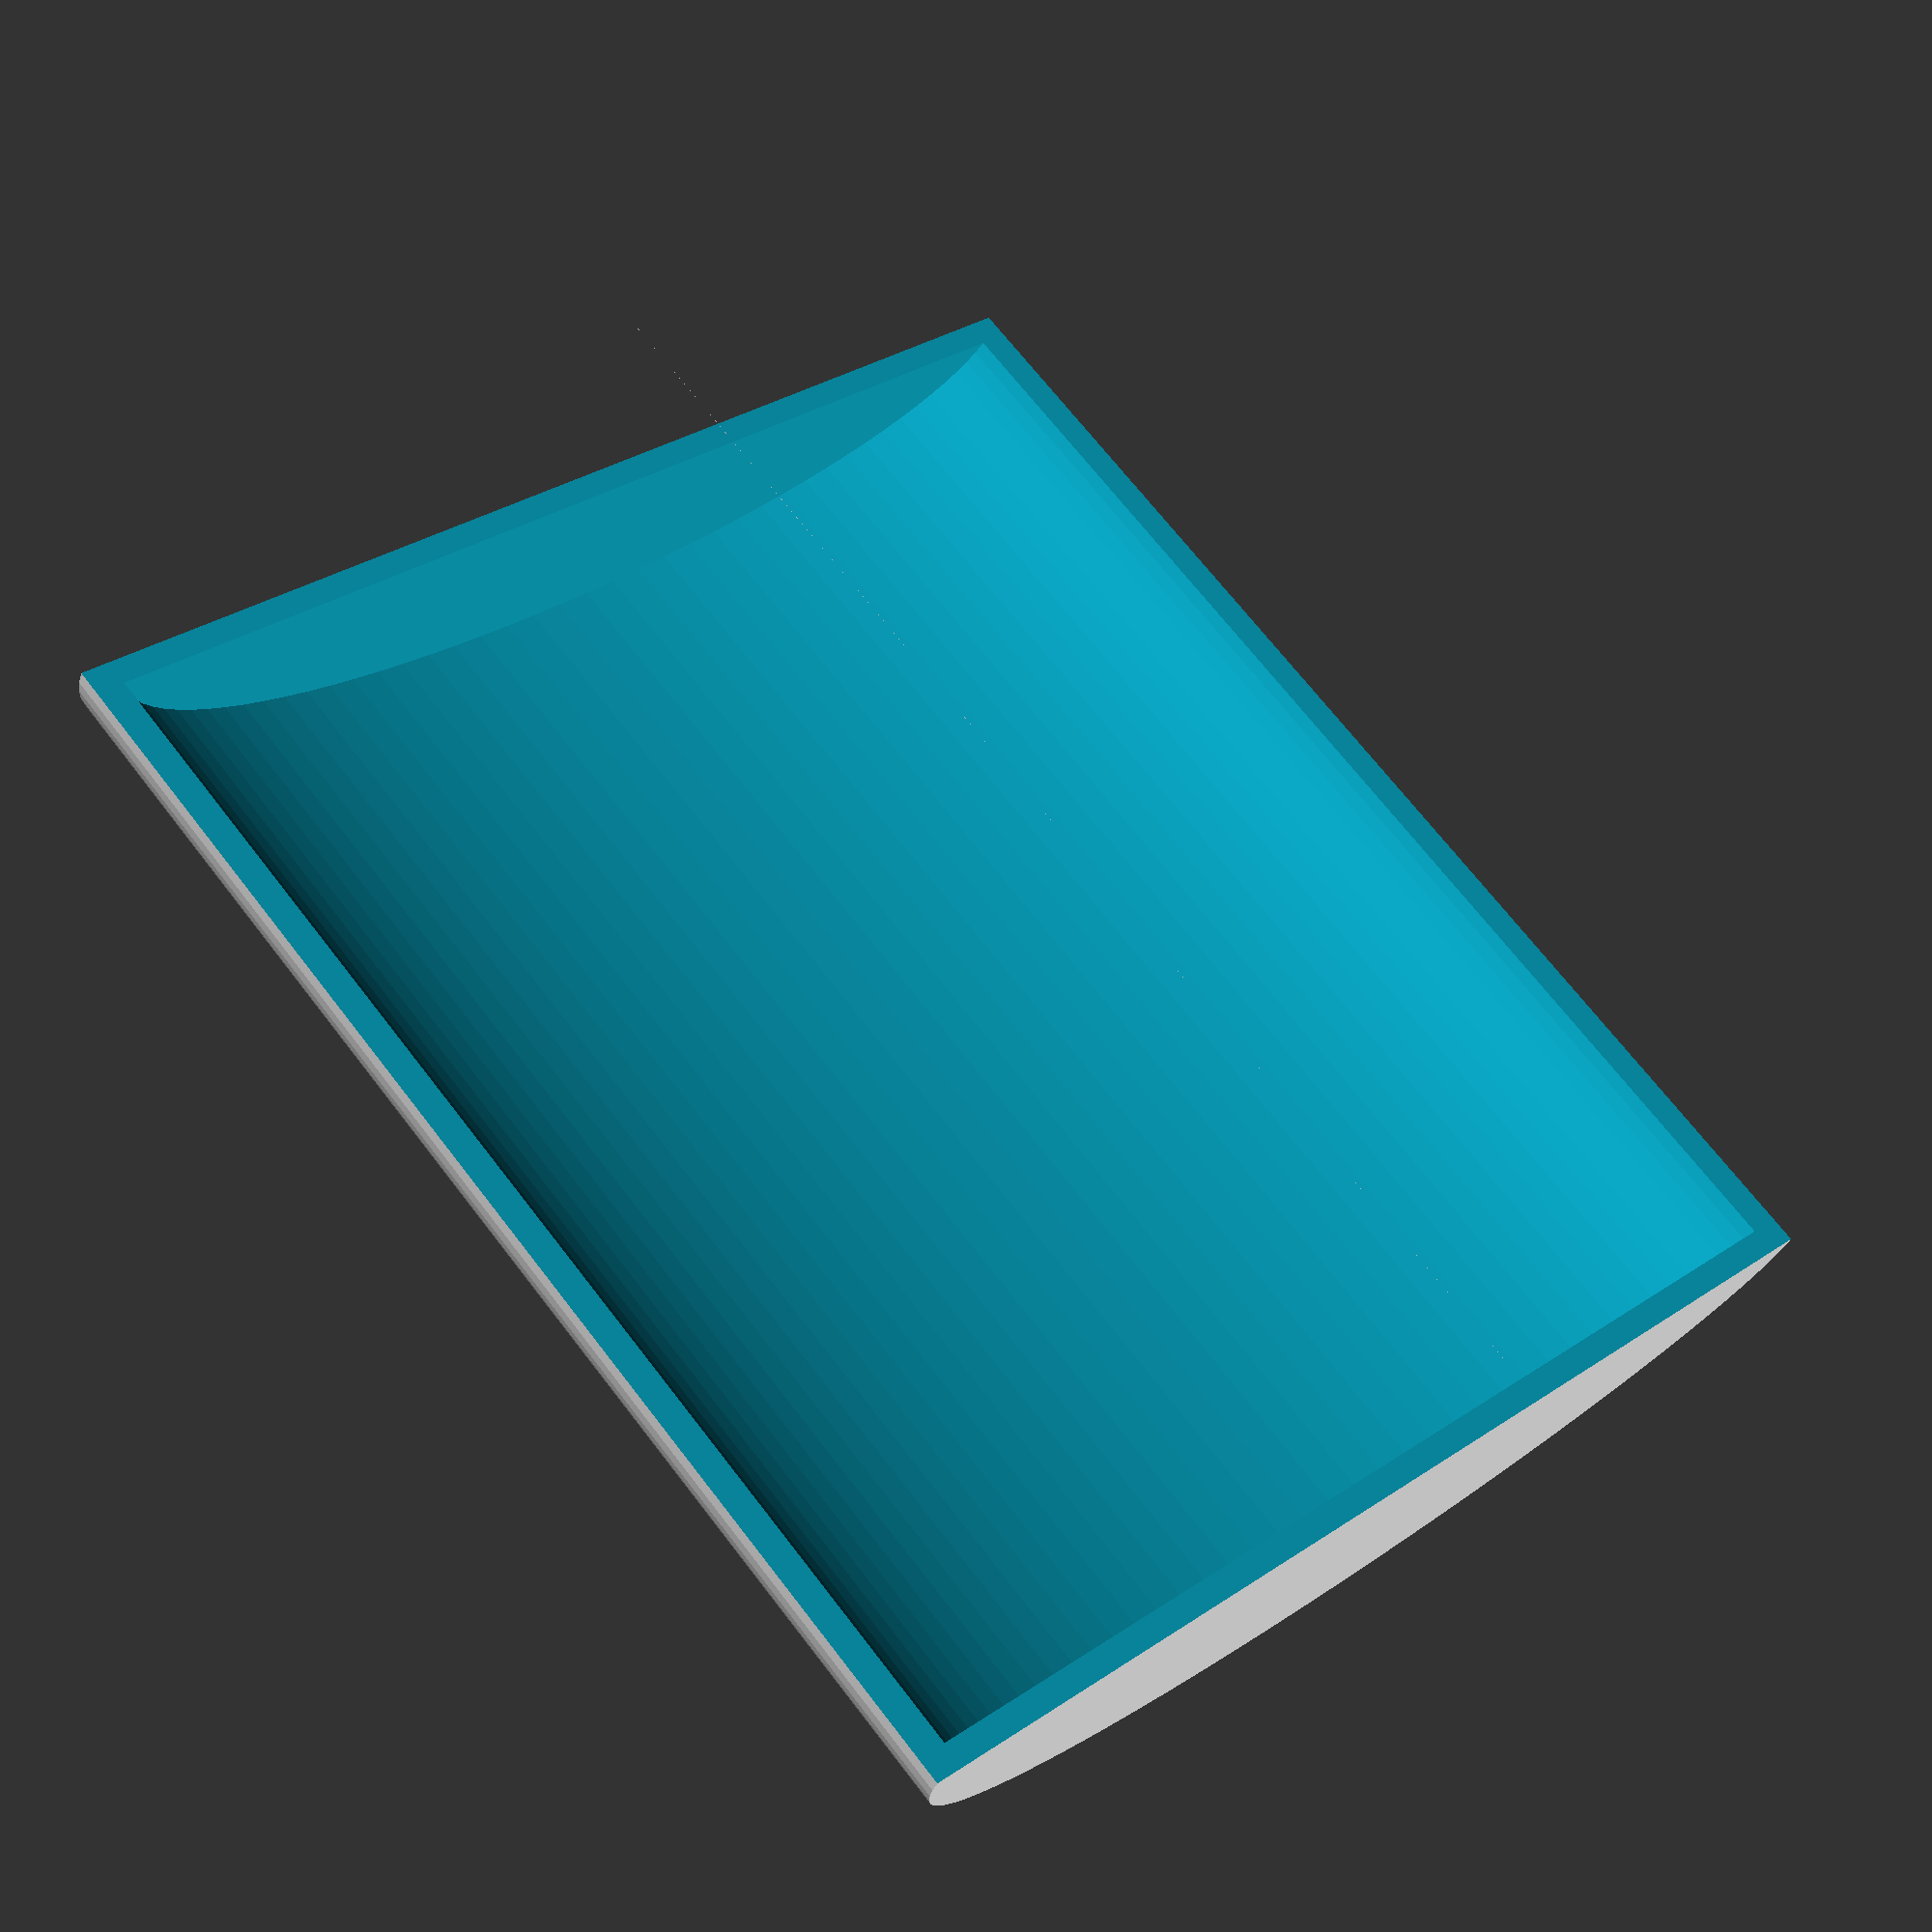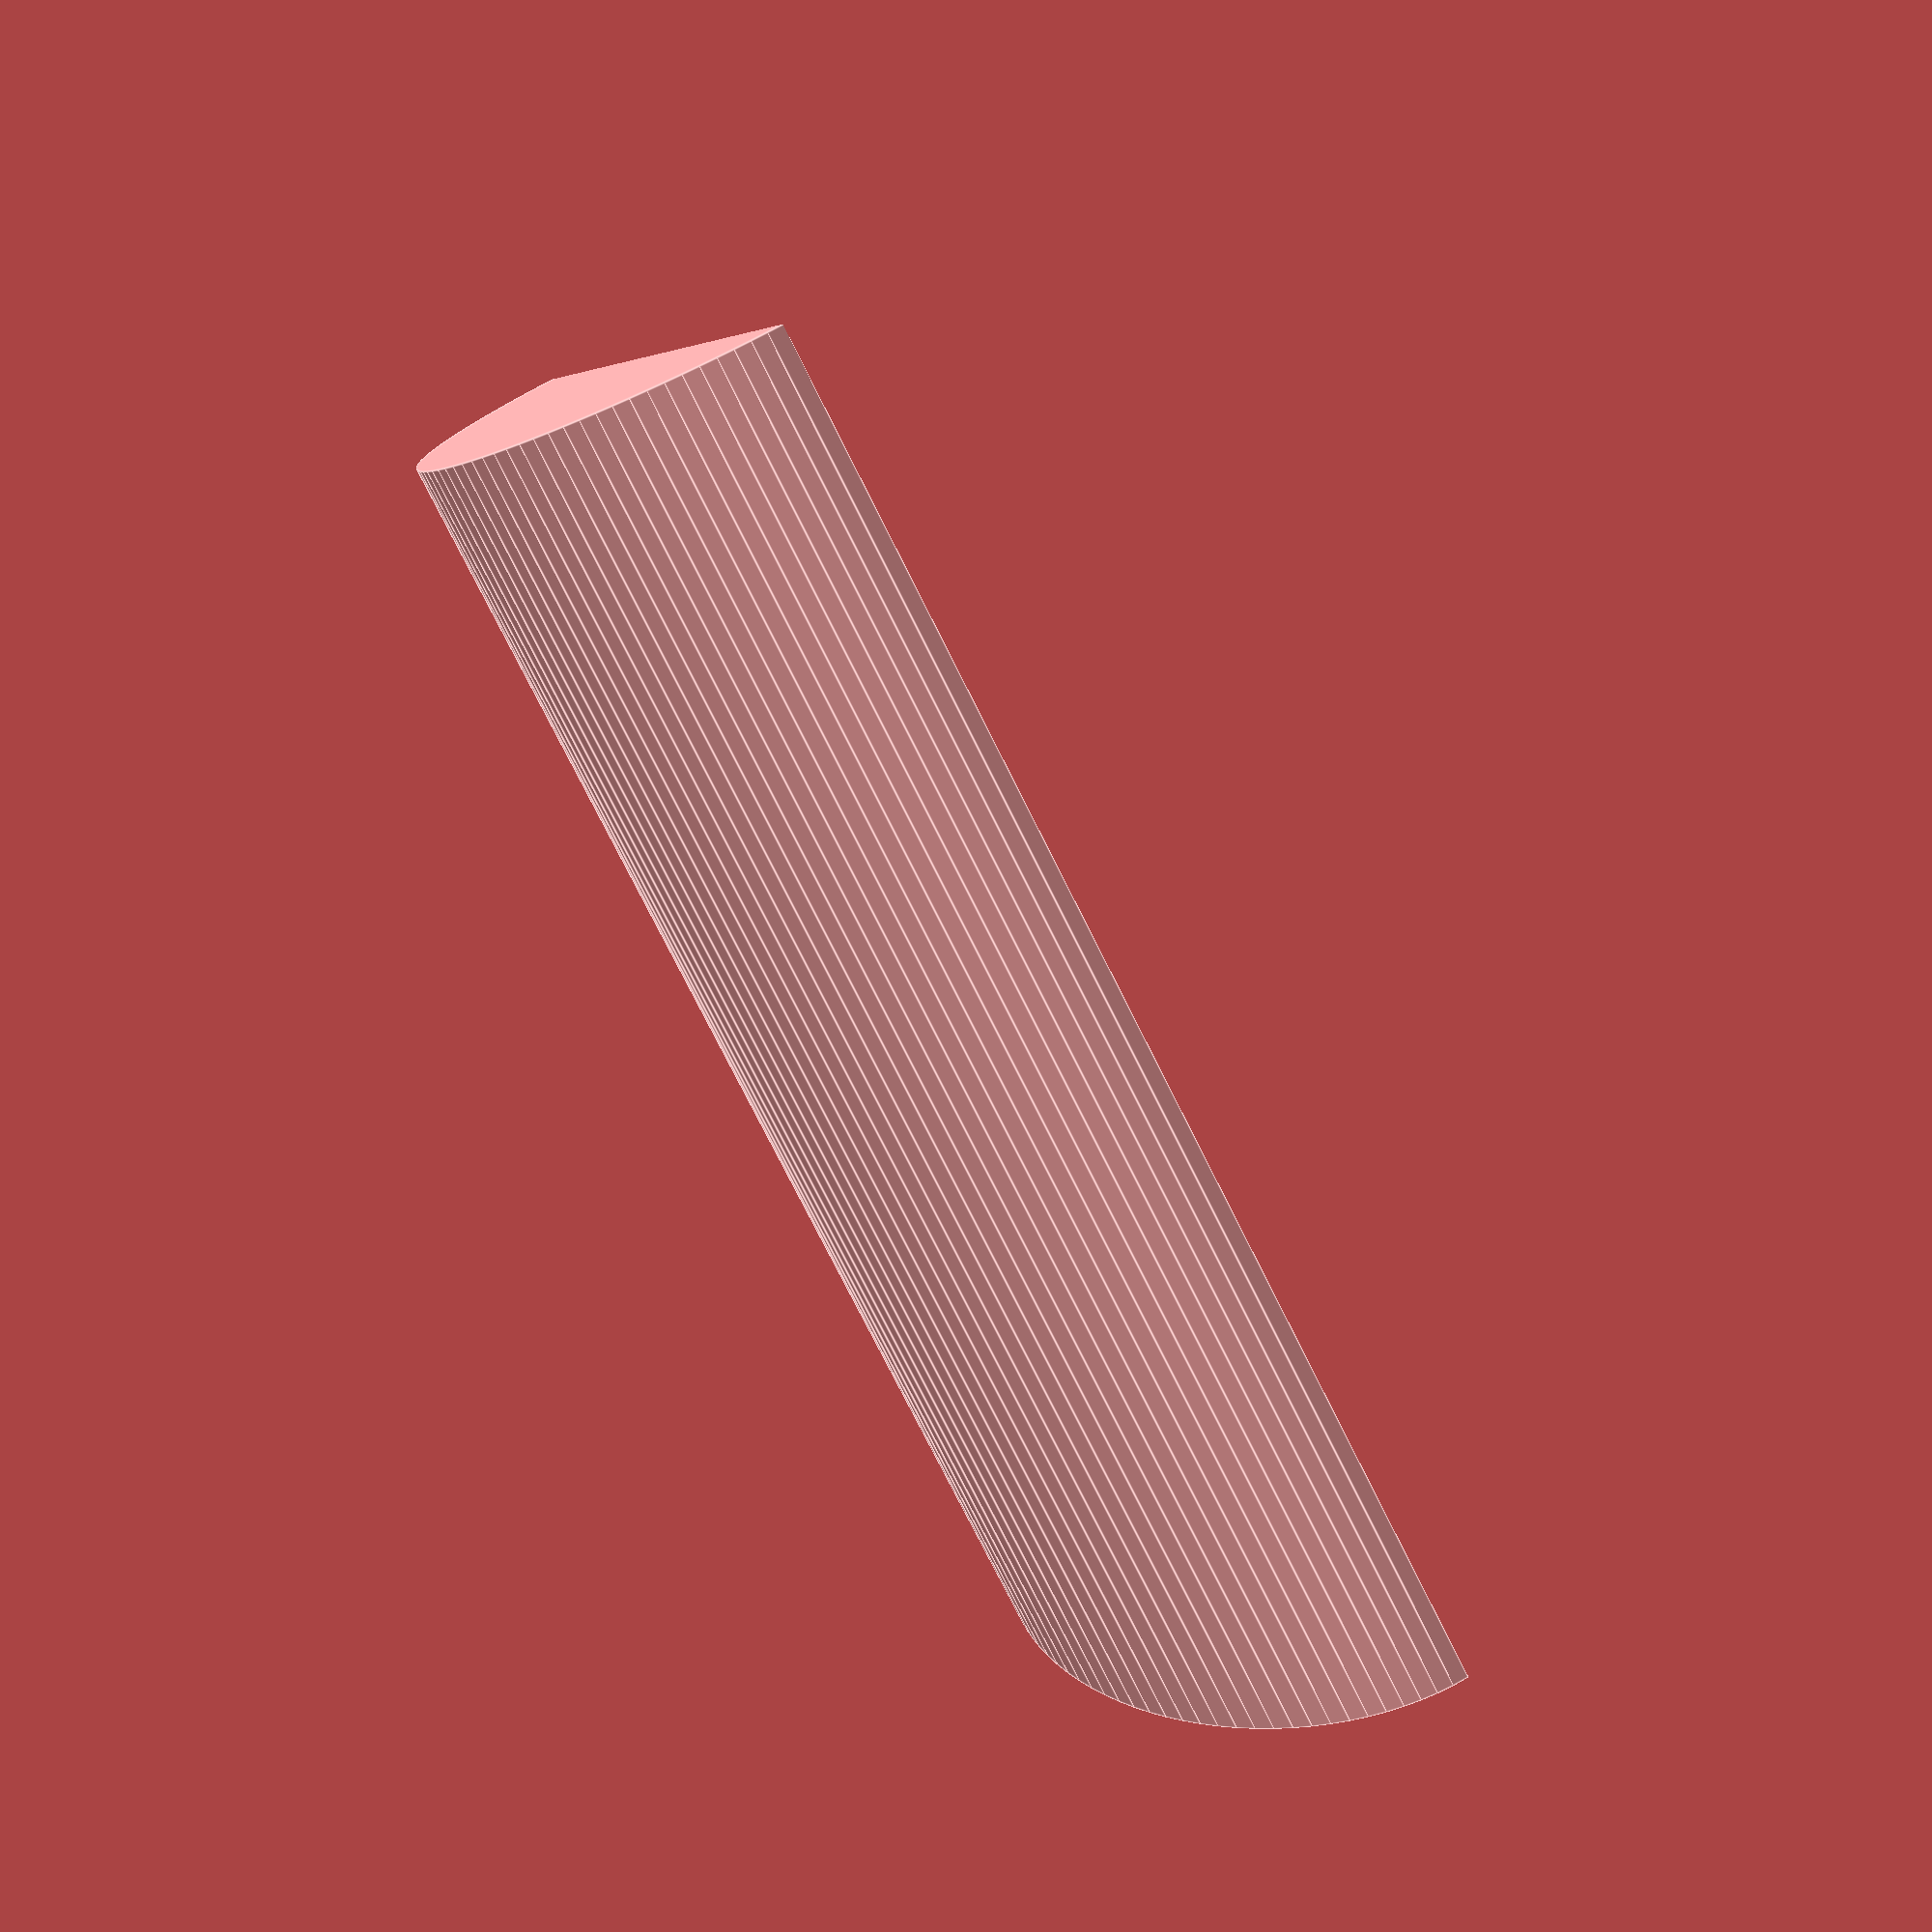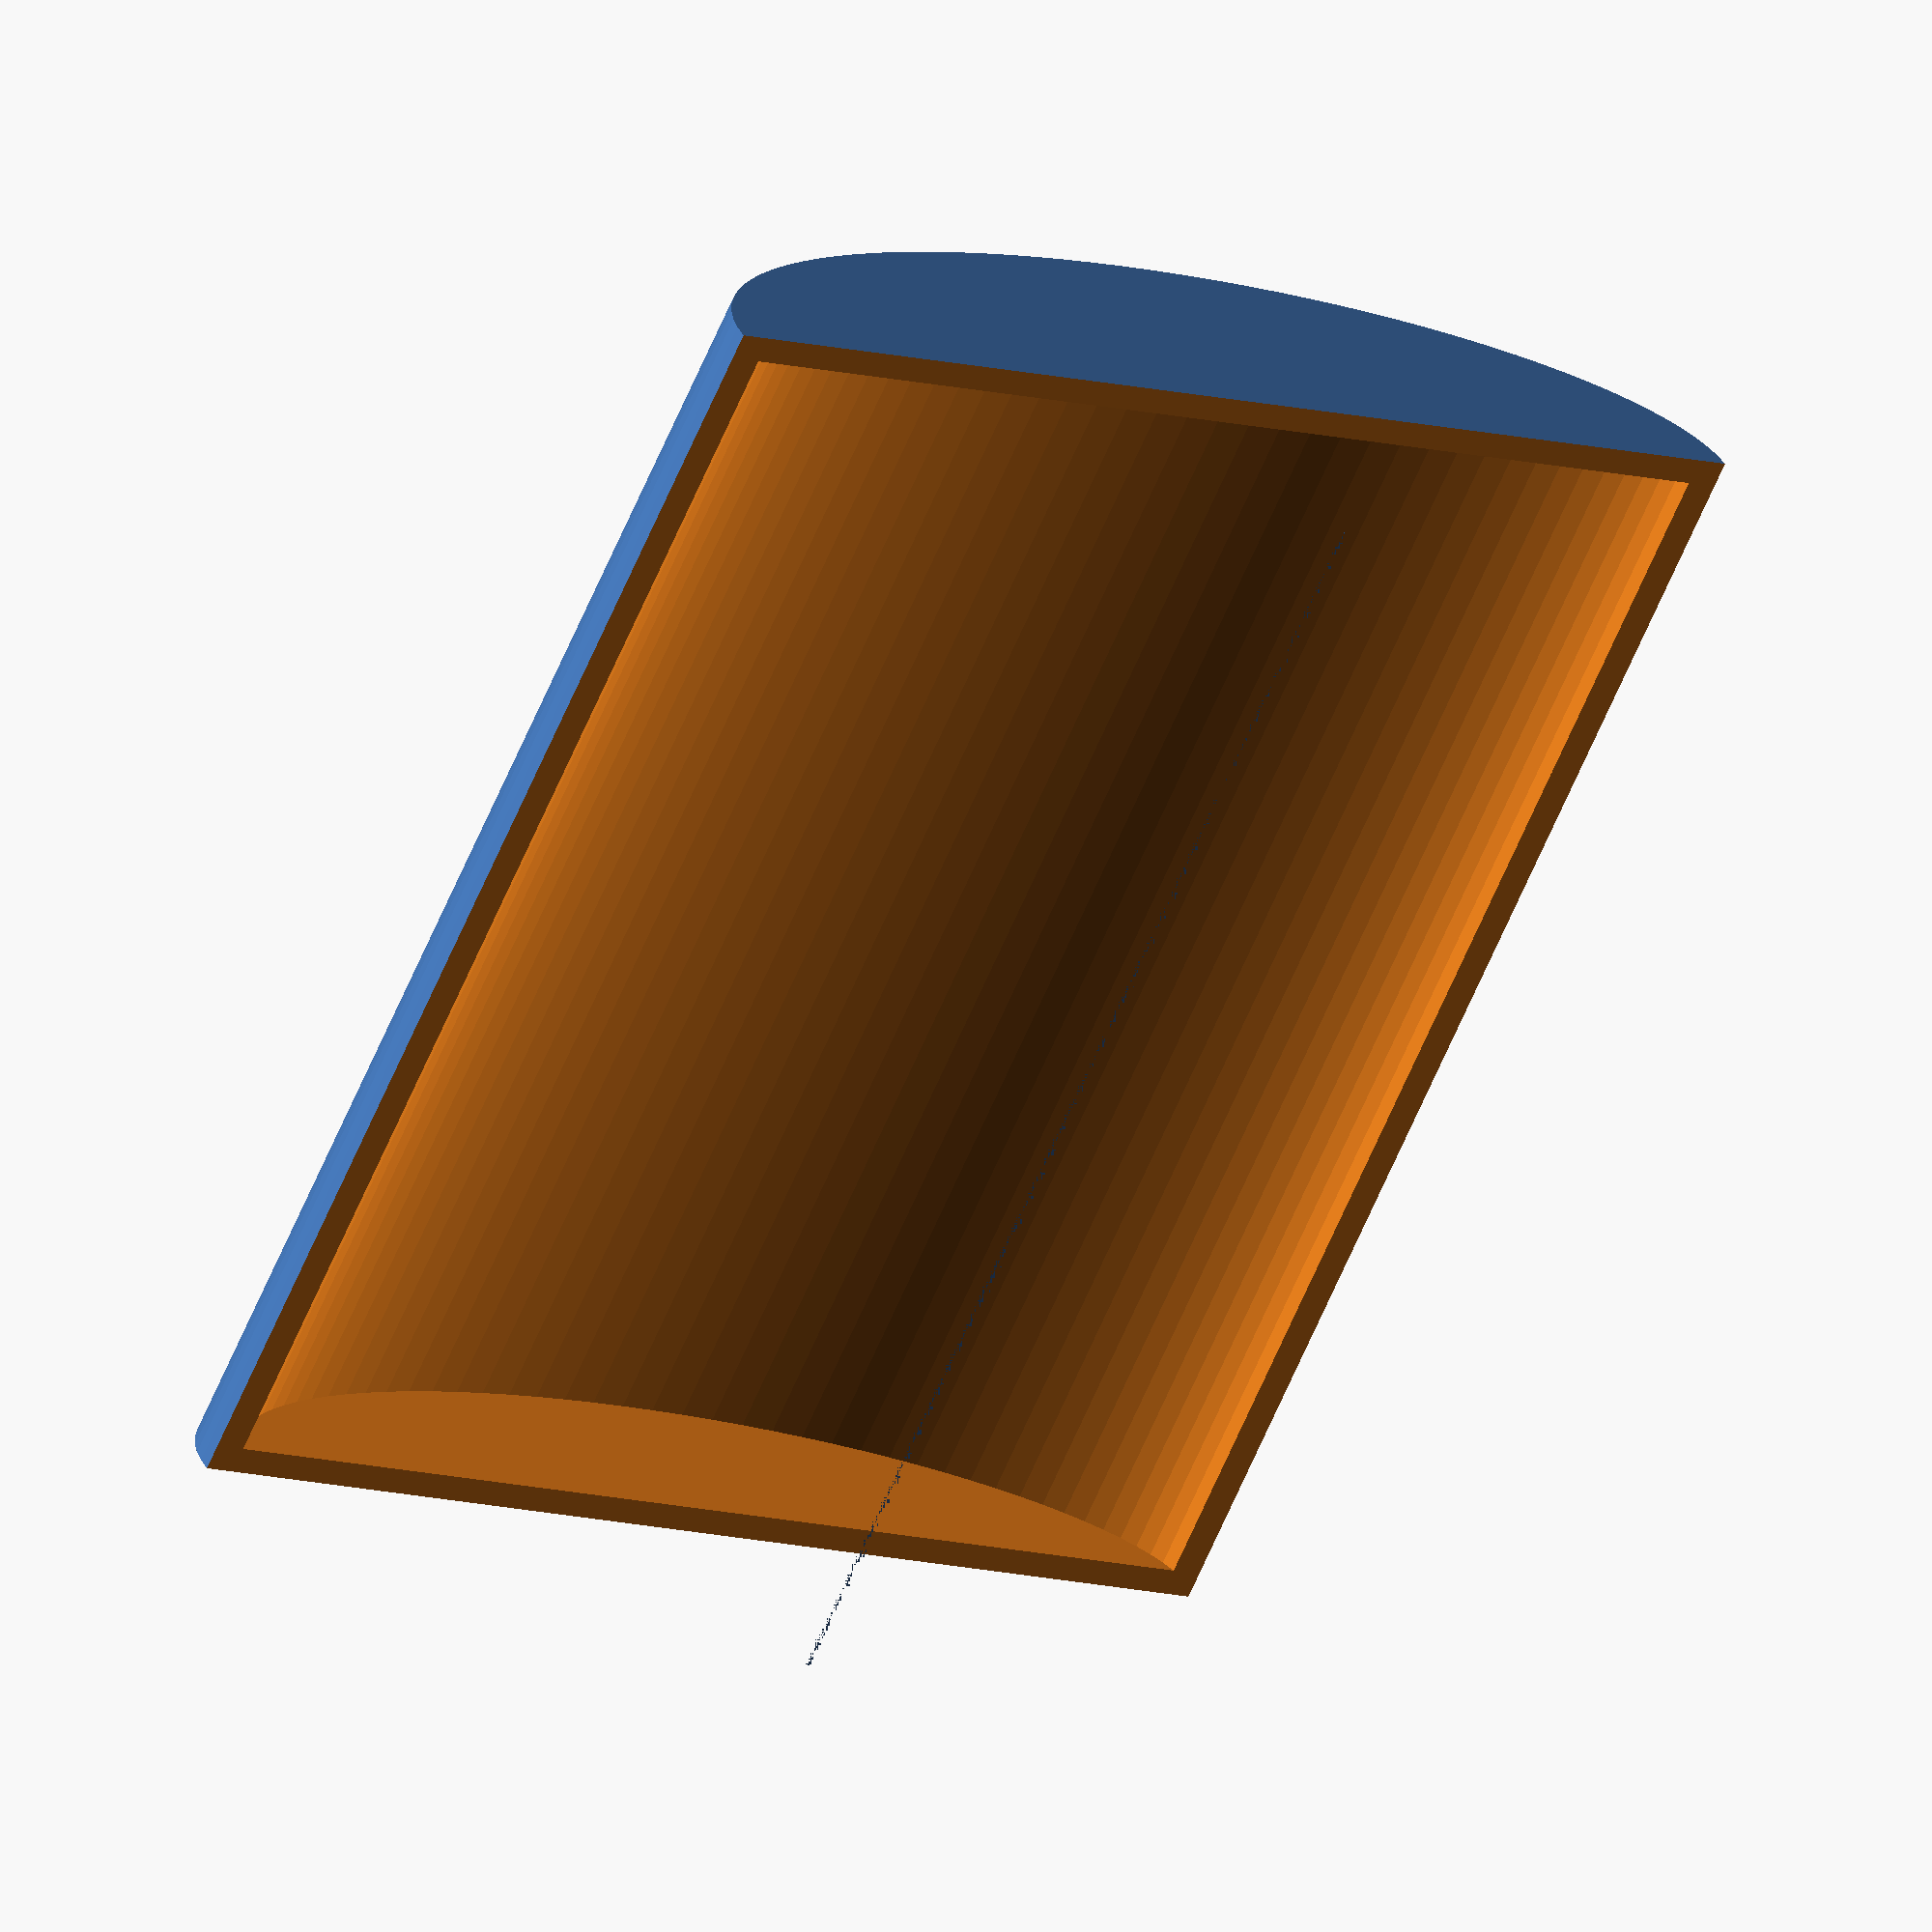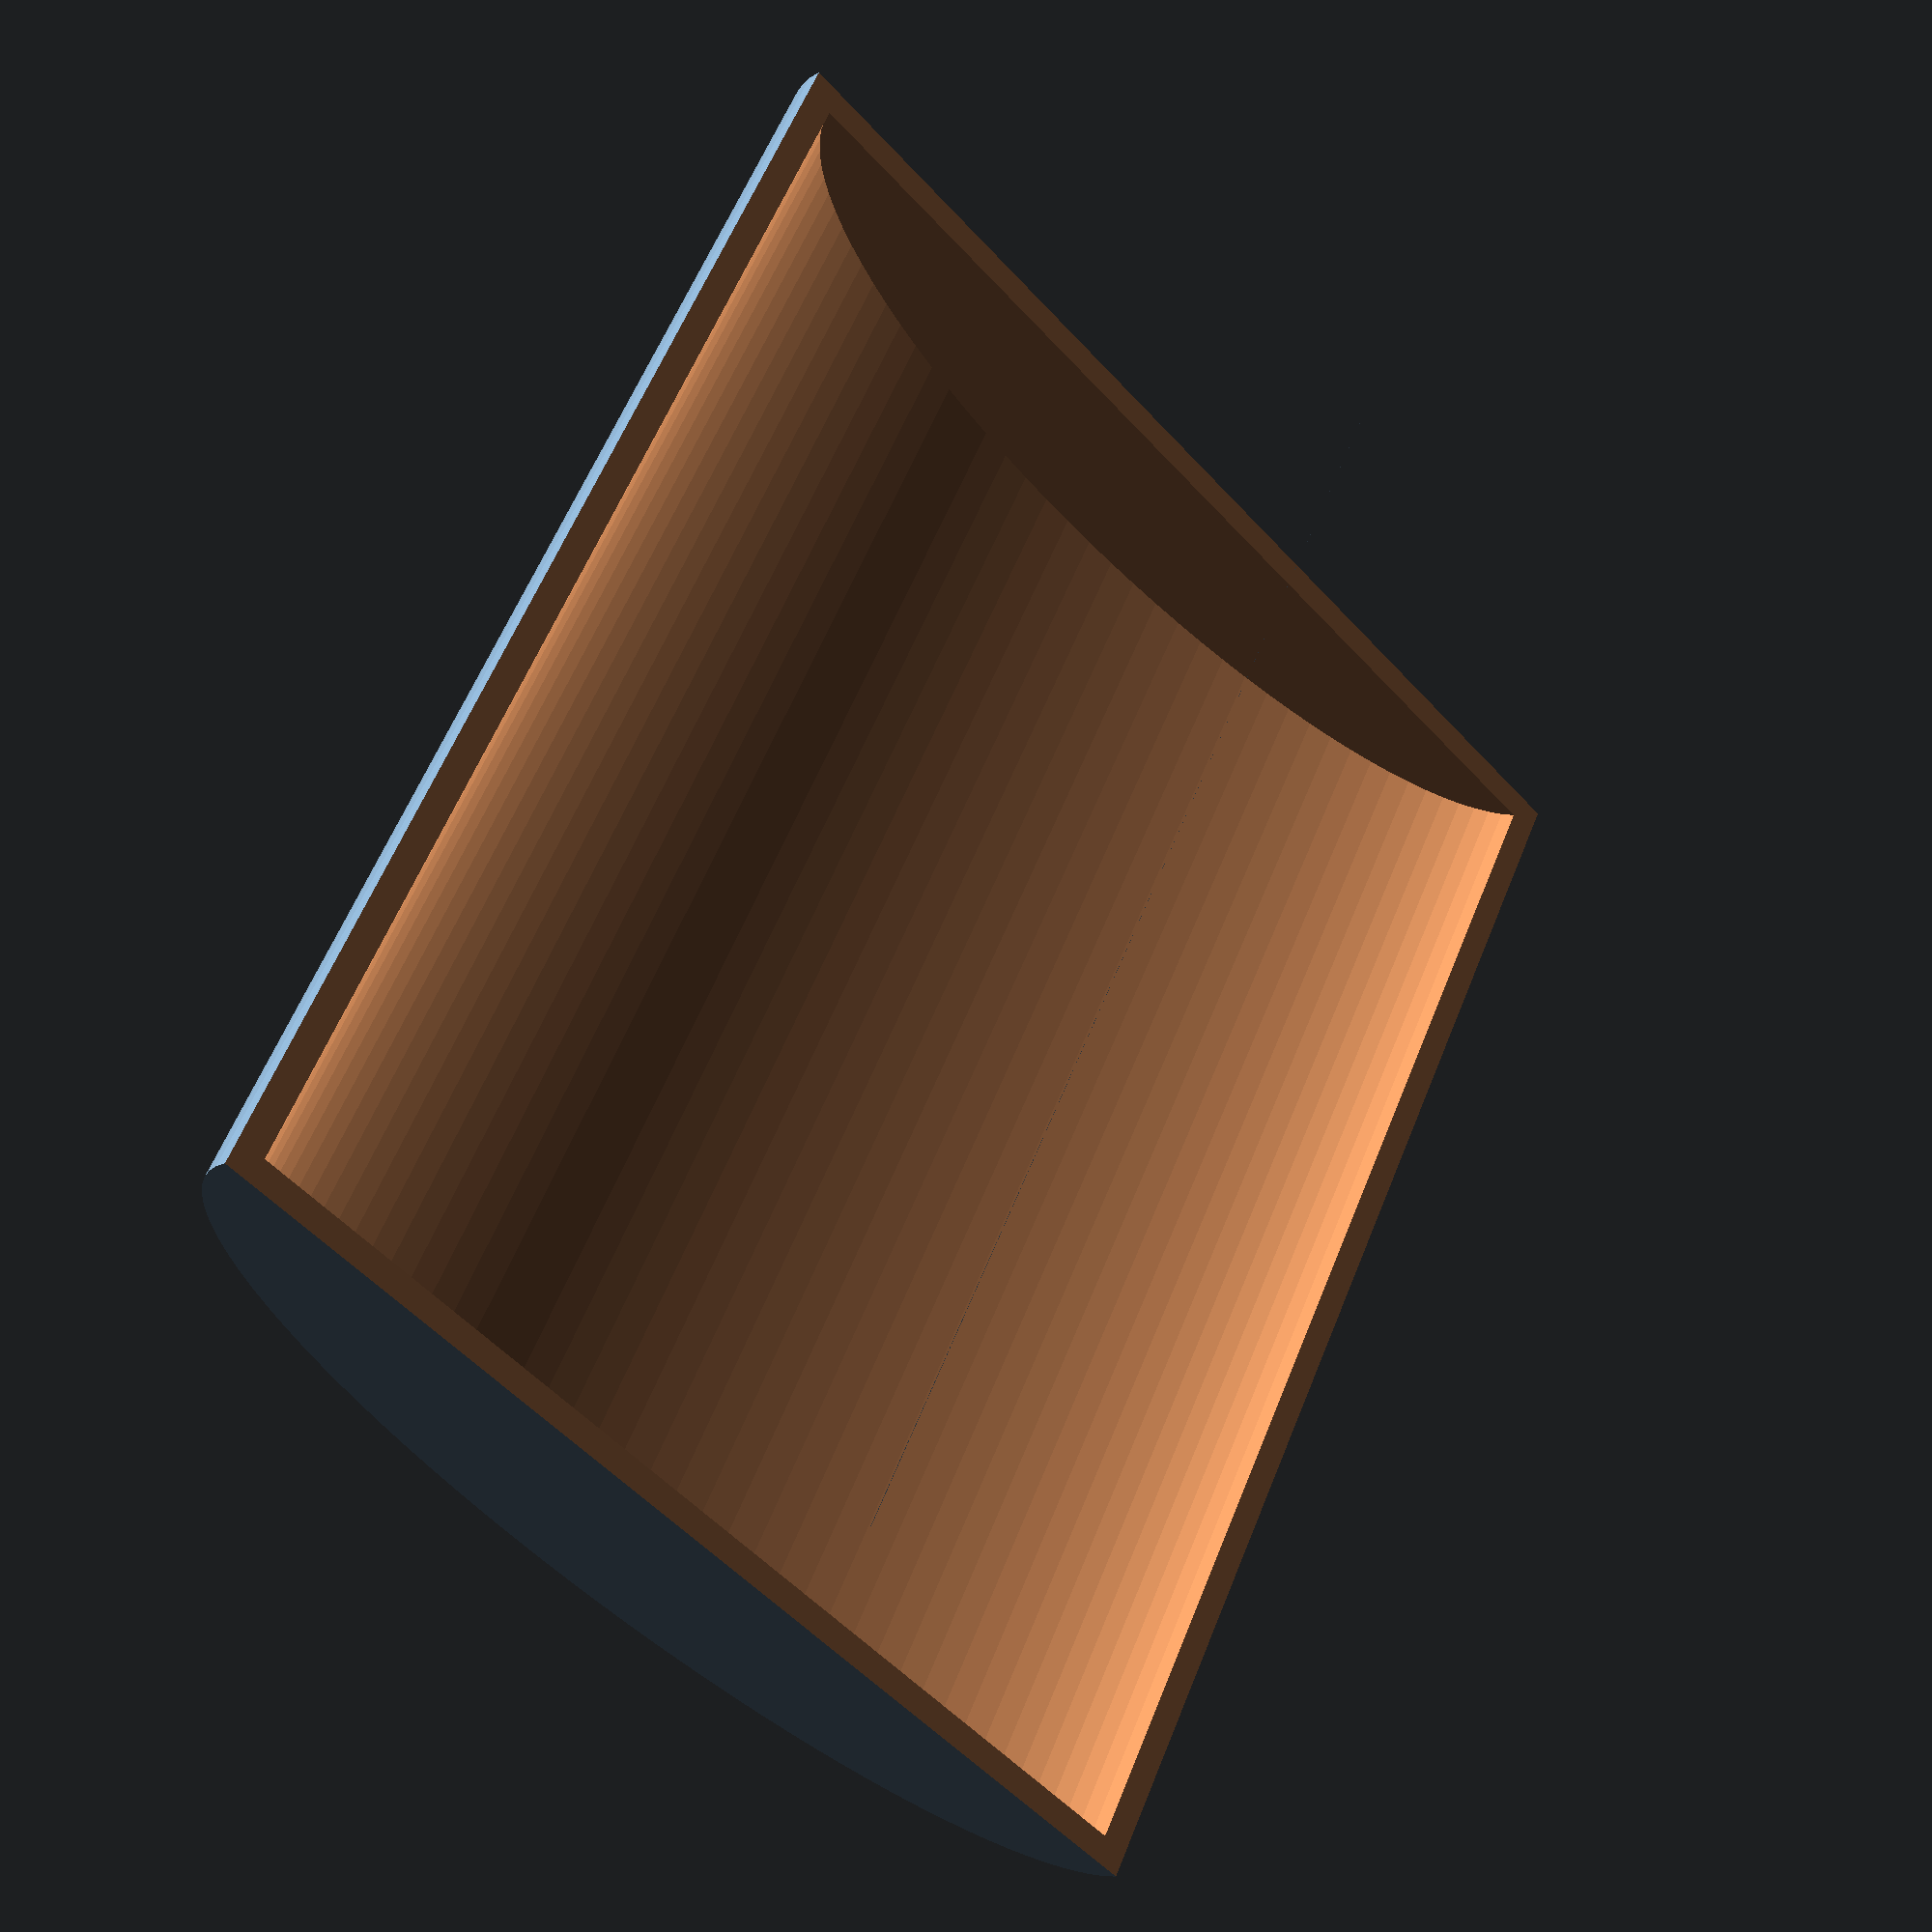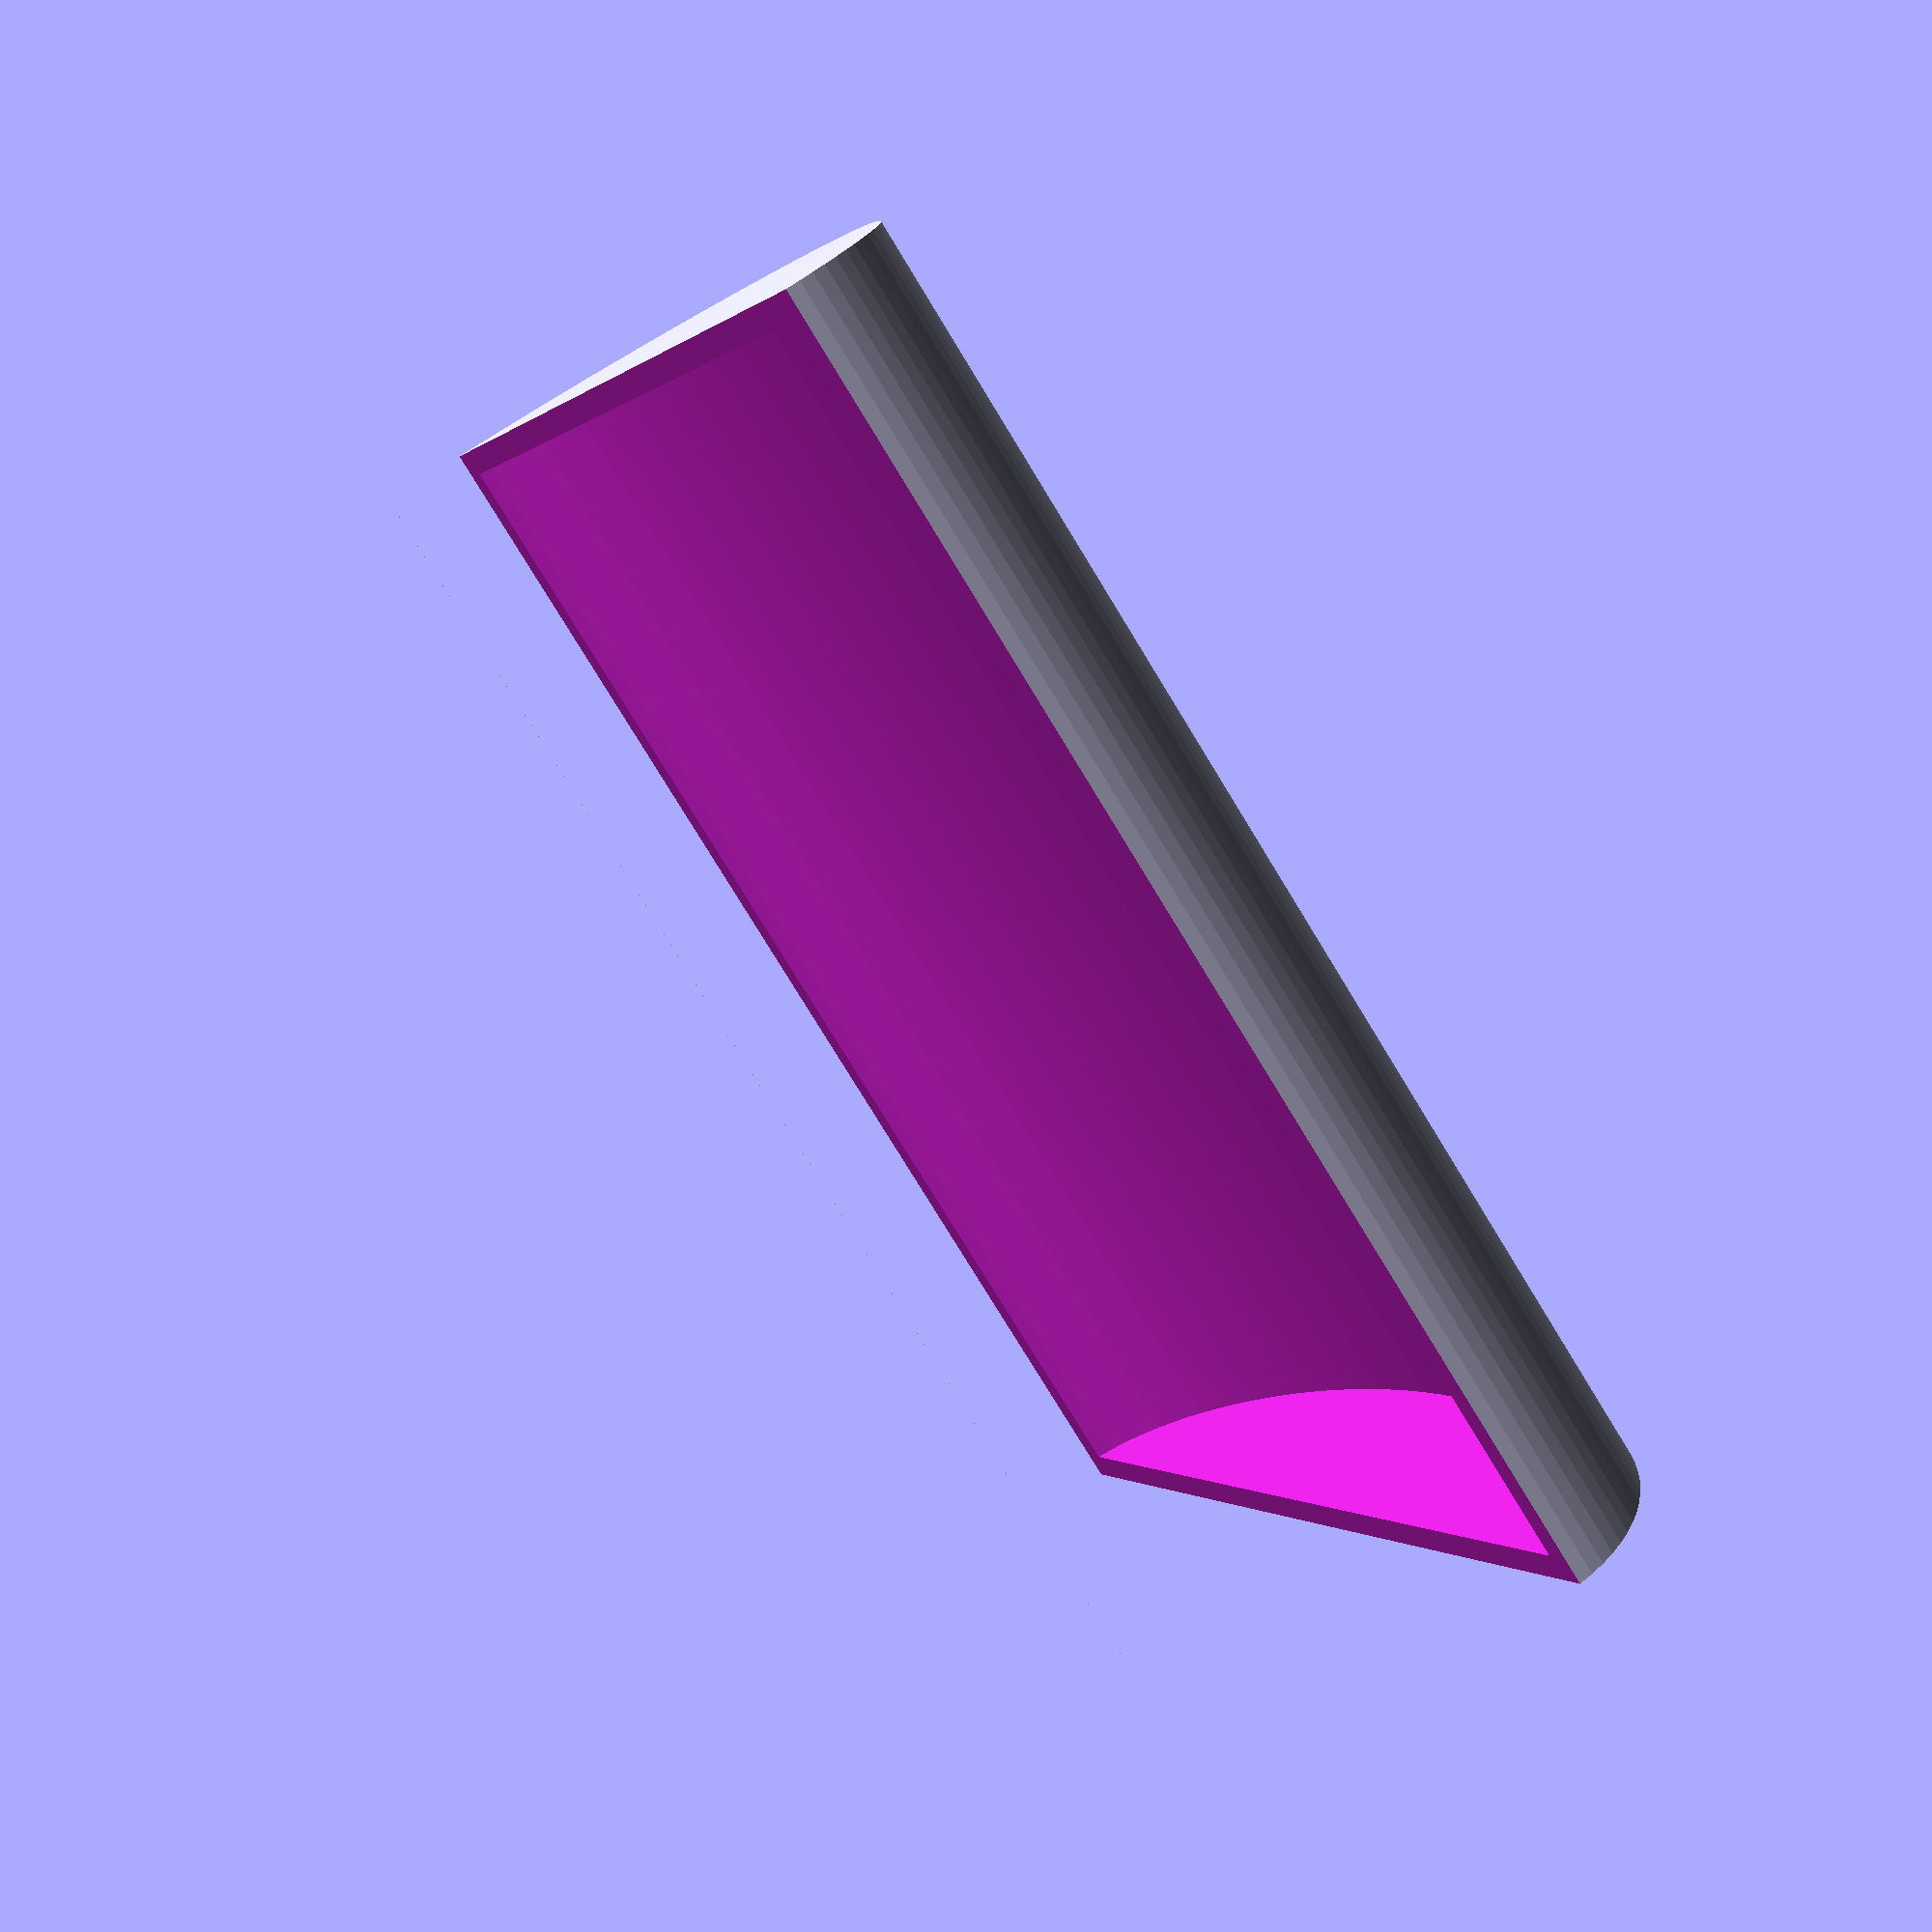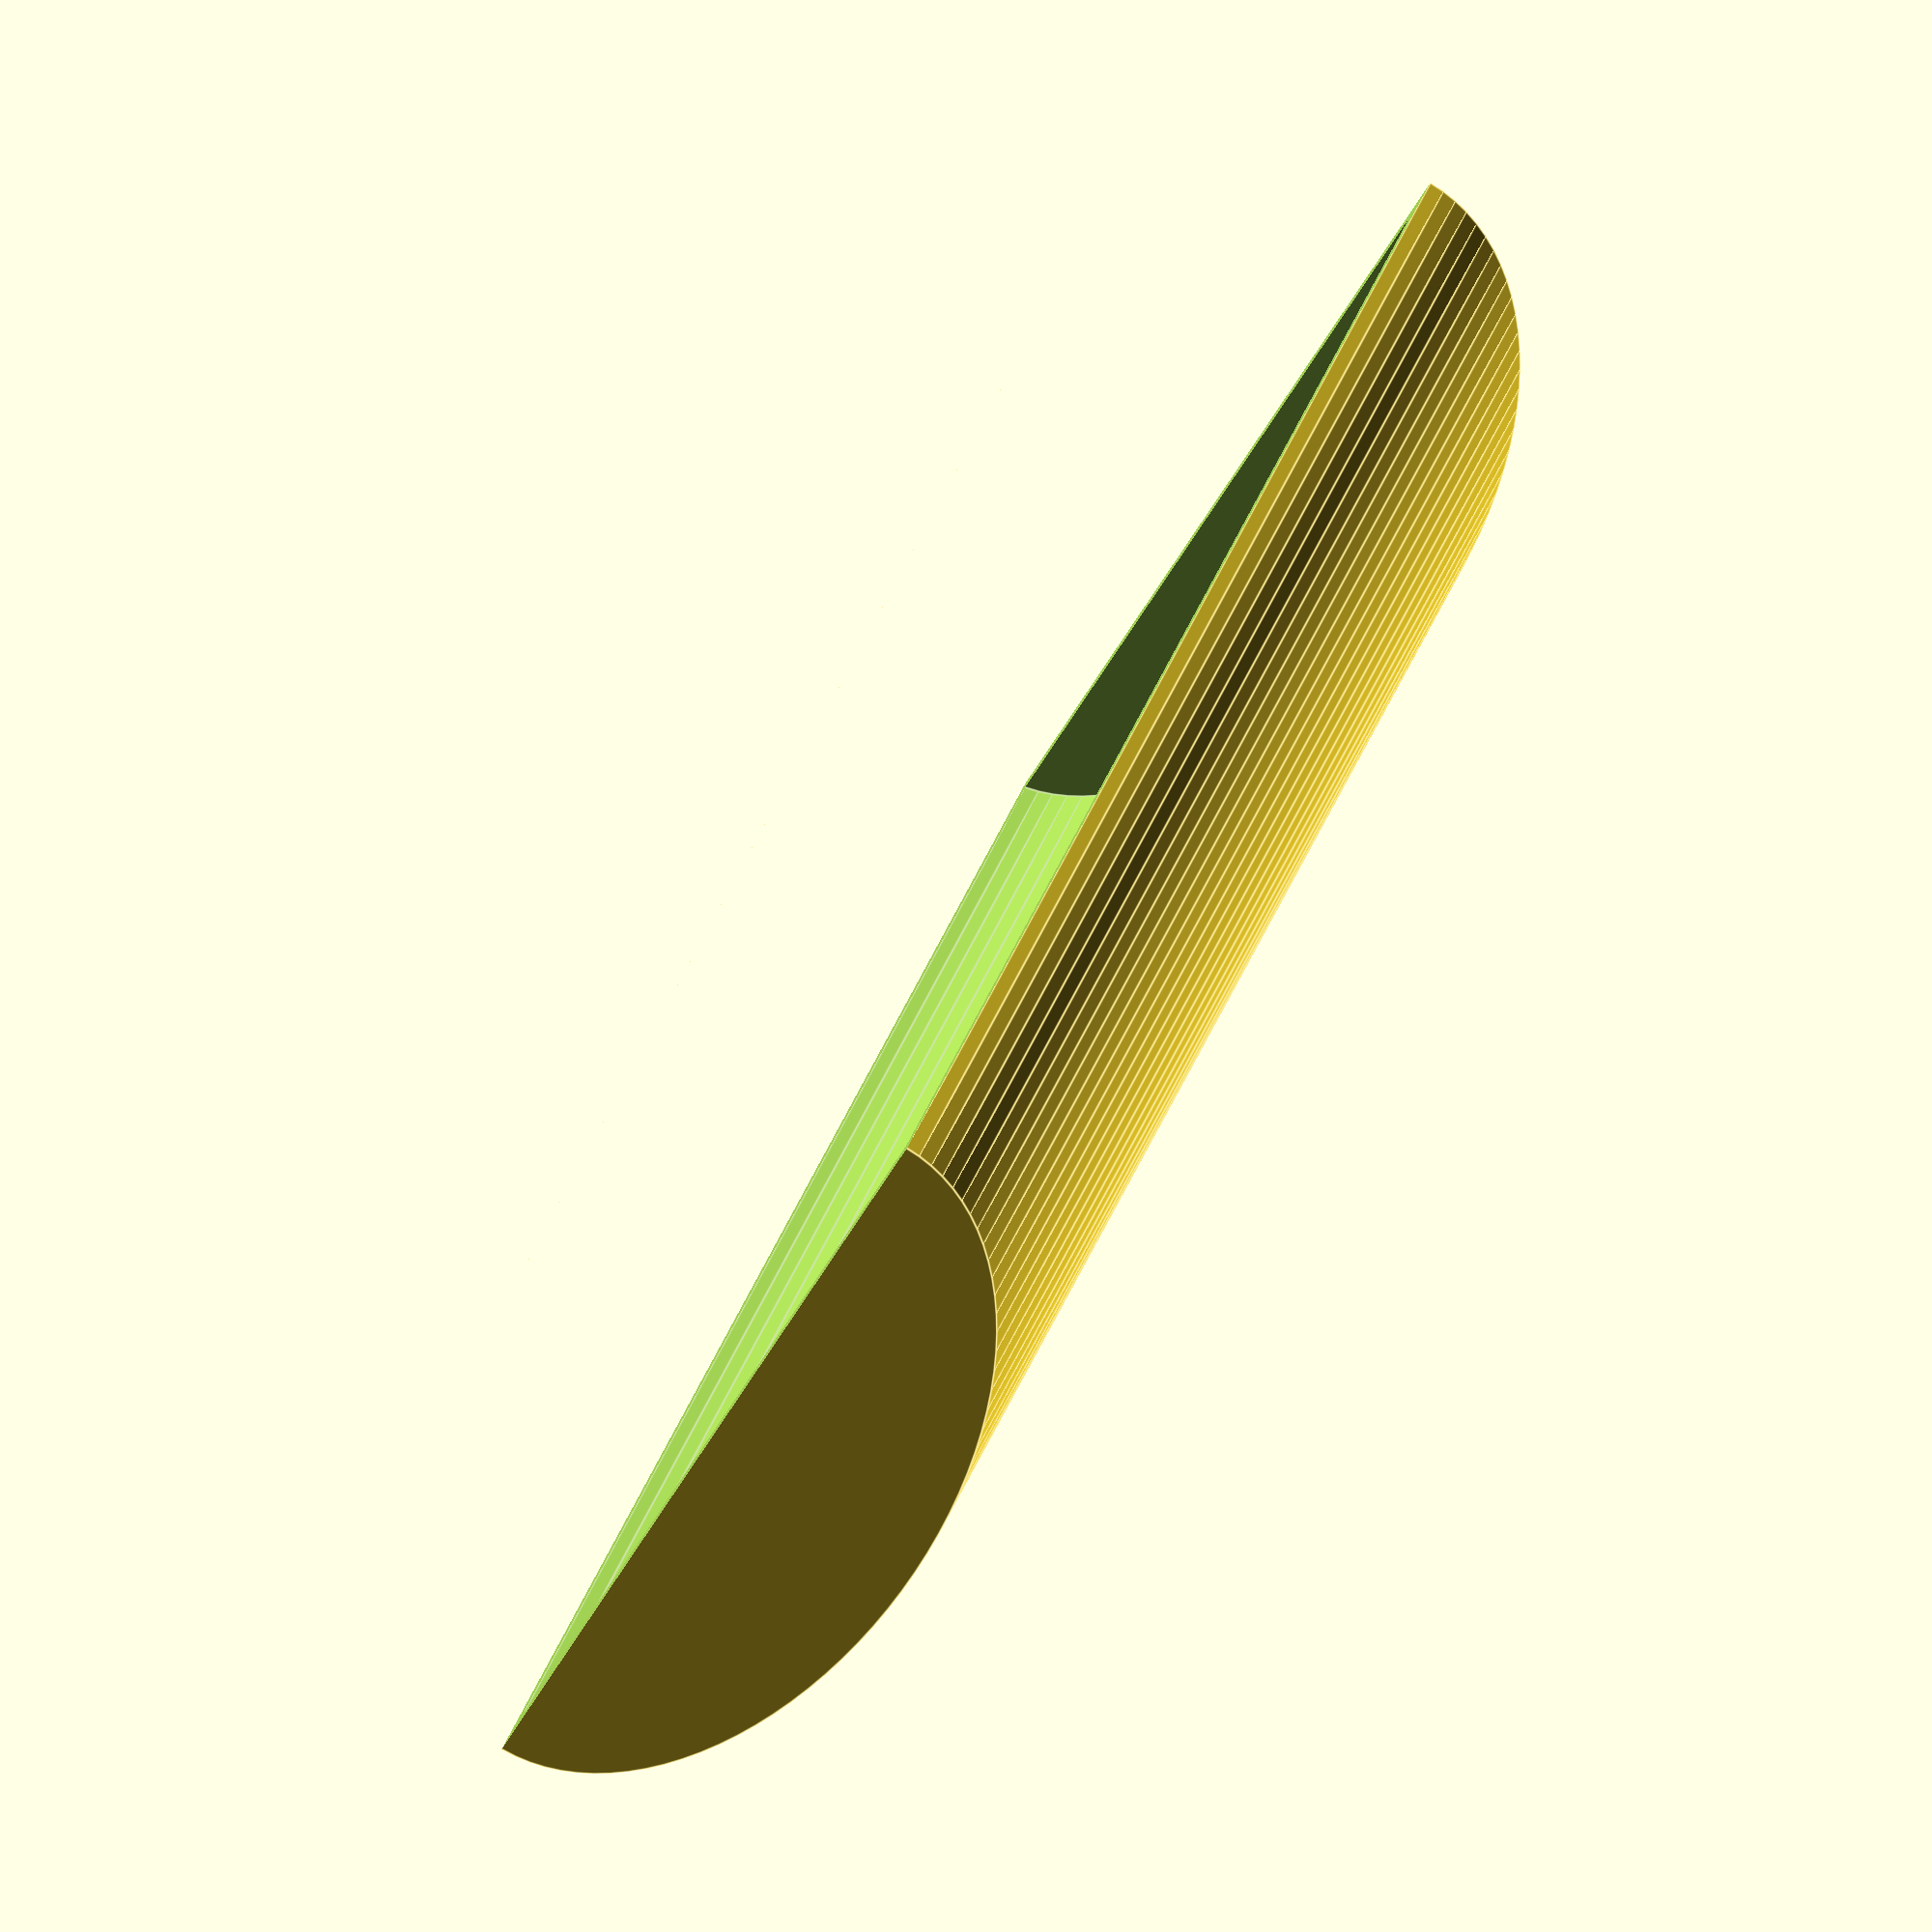
<openscad>
$fn = 100;
epsilon = 1;

bedWidth = 50;
bedHeight = 30*0.3;
bedDepth = 150*0.3;

wallThickness = 1;

difference() {

    resize([
        bedWidth,
        bedDepth,
        bedHeight * 2,
    ])
    rotate([
        0,
        90,
        0
    ])
    cylinder();

    translate([
        wallThickness,
        0,
        wallThickness
    ])
    resize([
        bedWidth - wallThickness * 2,
        bedDepth - wallThickness * 2,
        bedHeight * 2 - wallThickness * 2,
    ])
    rotate([
        0,
        90,
        0
    ])
    cylinder();

    translate([
        -epsilon,
        -epsilon - bedDepth / 2,
        0
    ])
    cube([
        bedWidth + epsilon * 2,
        bedDepth + epsilon * 2,
        bedHeight
    ]);
}
</openscad>
<views>
elev=217.2 azim=49.7 roll=199.7 proj=p view=solid
elev=290.4 azim=331.5 roll=239.3 proj=p view=edges
elev=142.5 azim=296.2 roll=206.7 proj=o view=solid
elev=11.4 azim=119.4 roll=318.1 proj=p view=wireframe
elev=117.4 azim=212.1 roll=128.0 proj=p view=solid
elev=84.8 azim=139.3 roll=59.5 proj=o view=edges
</views>
